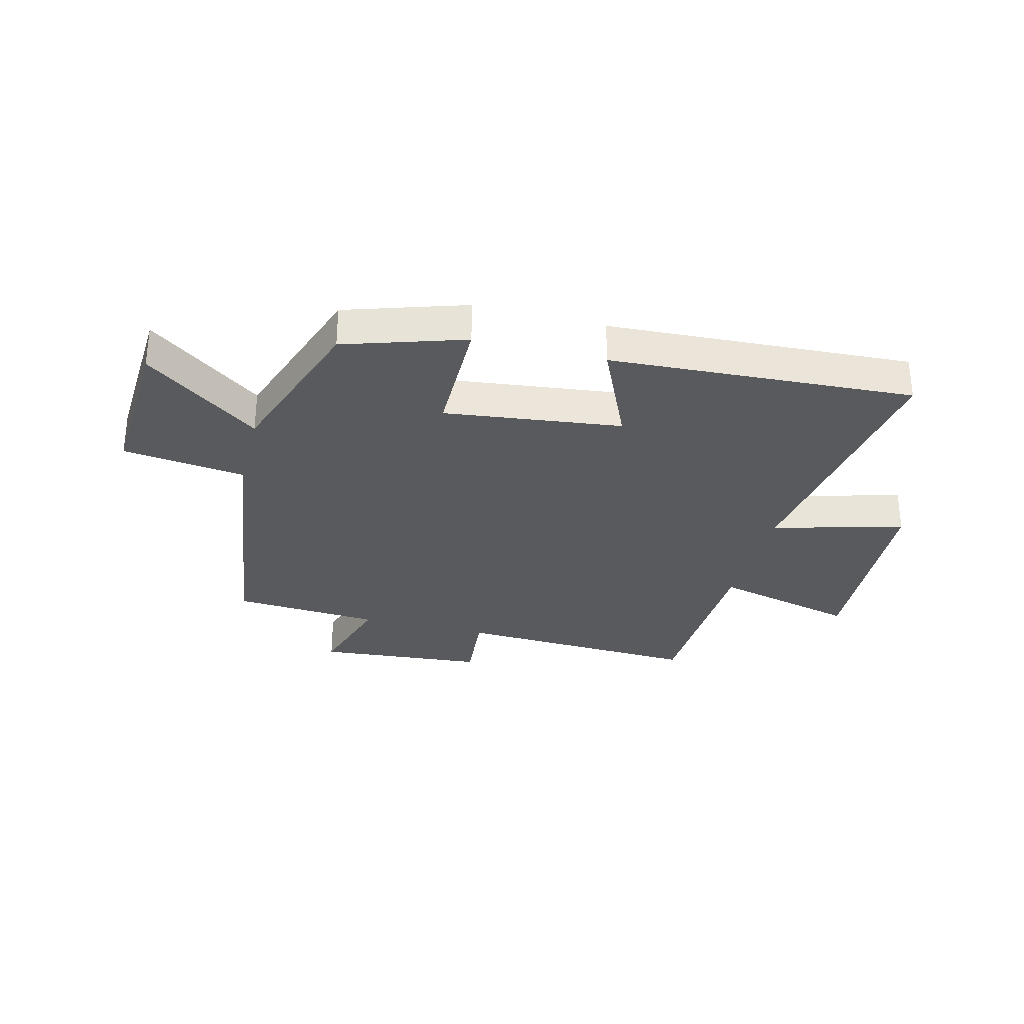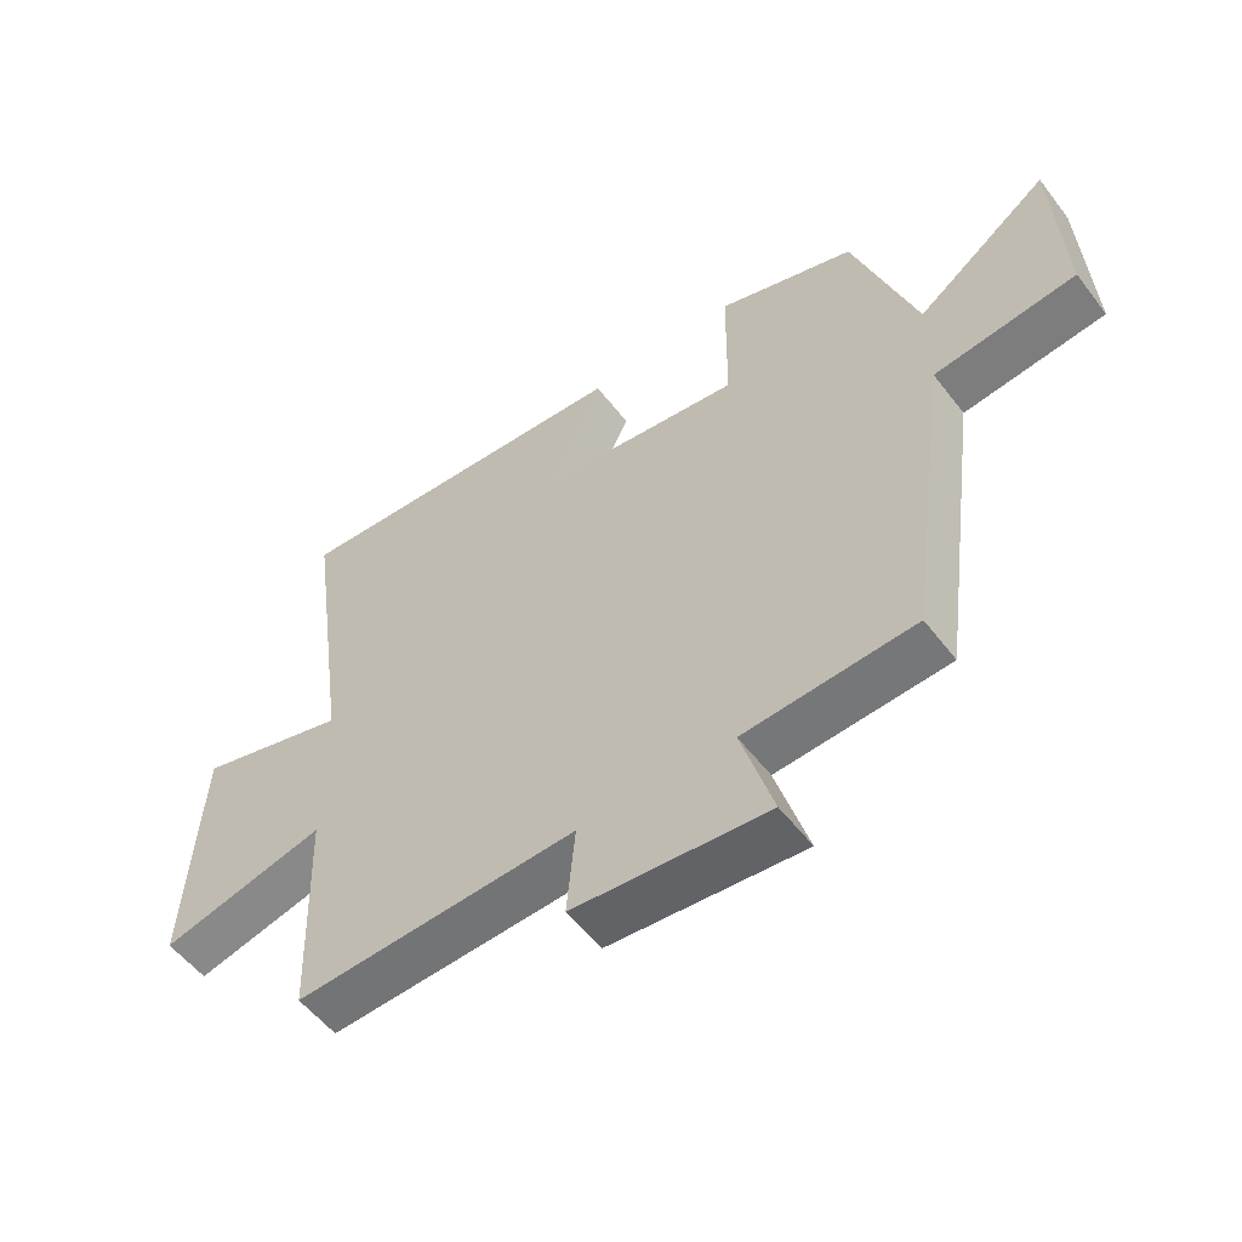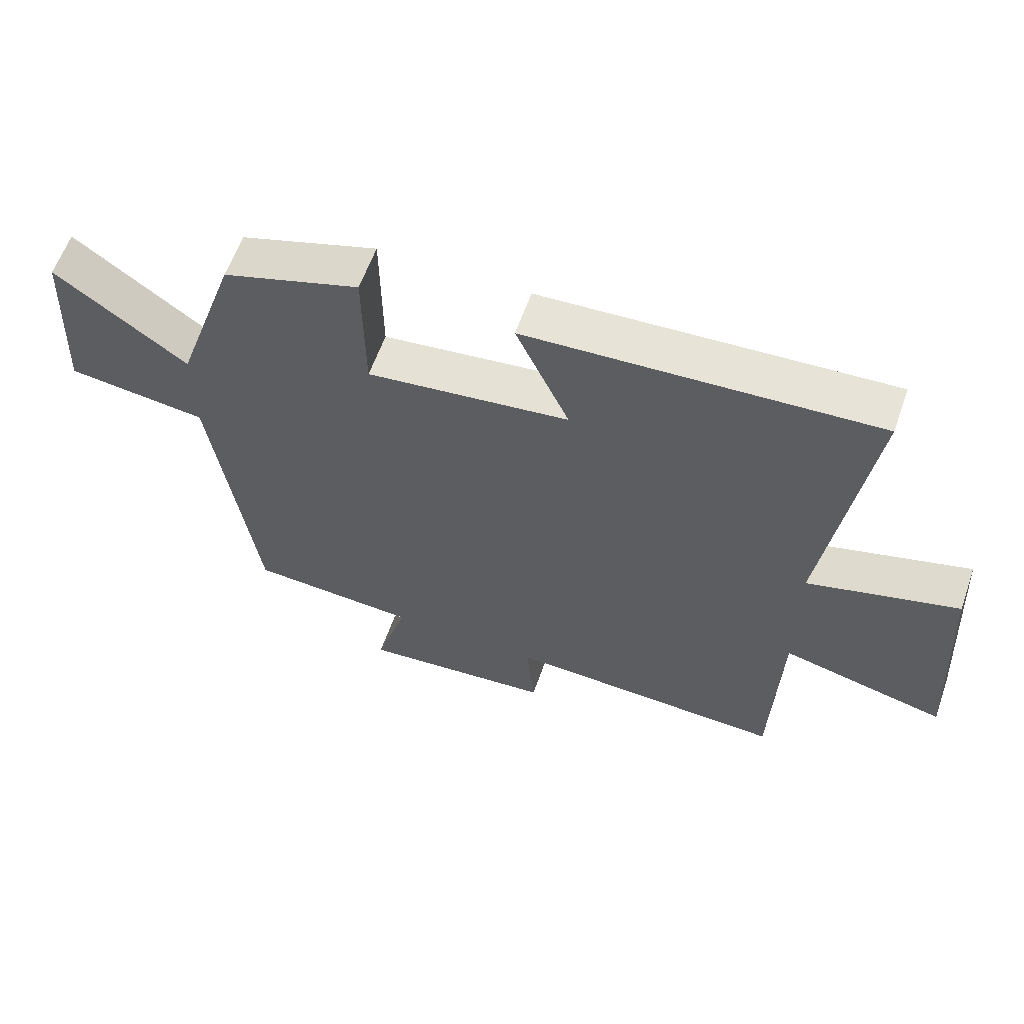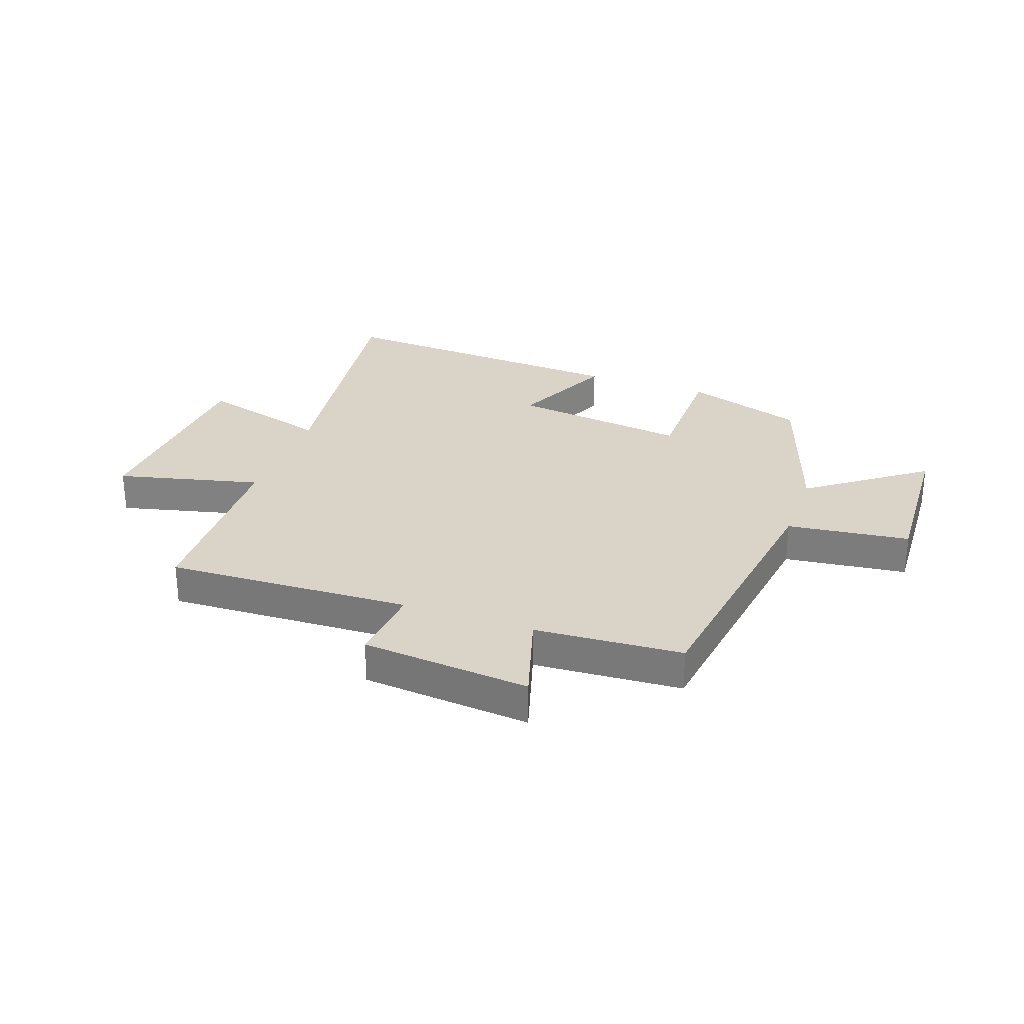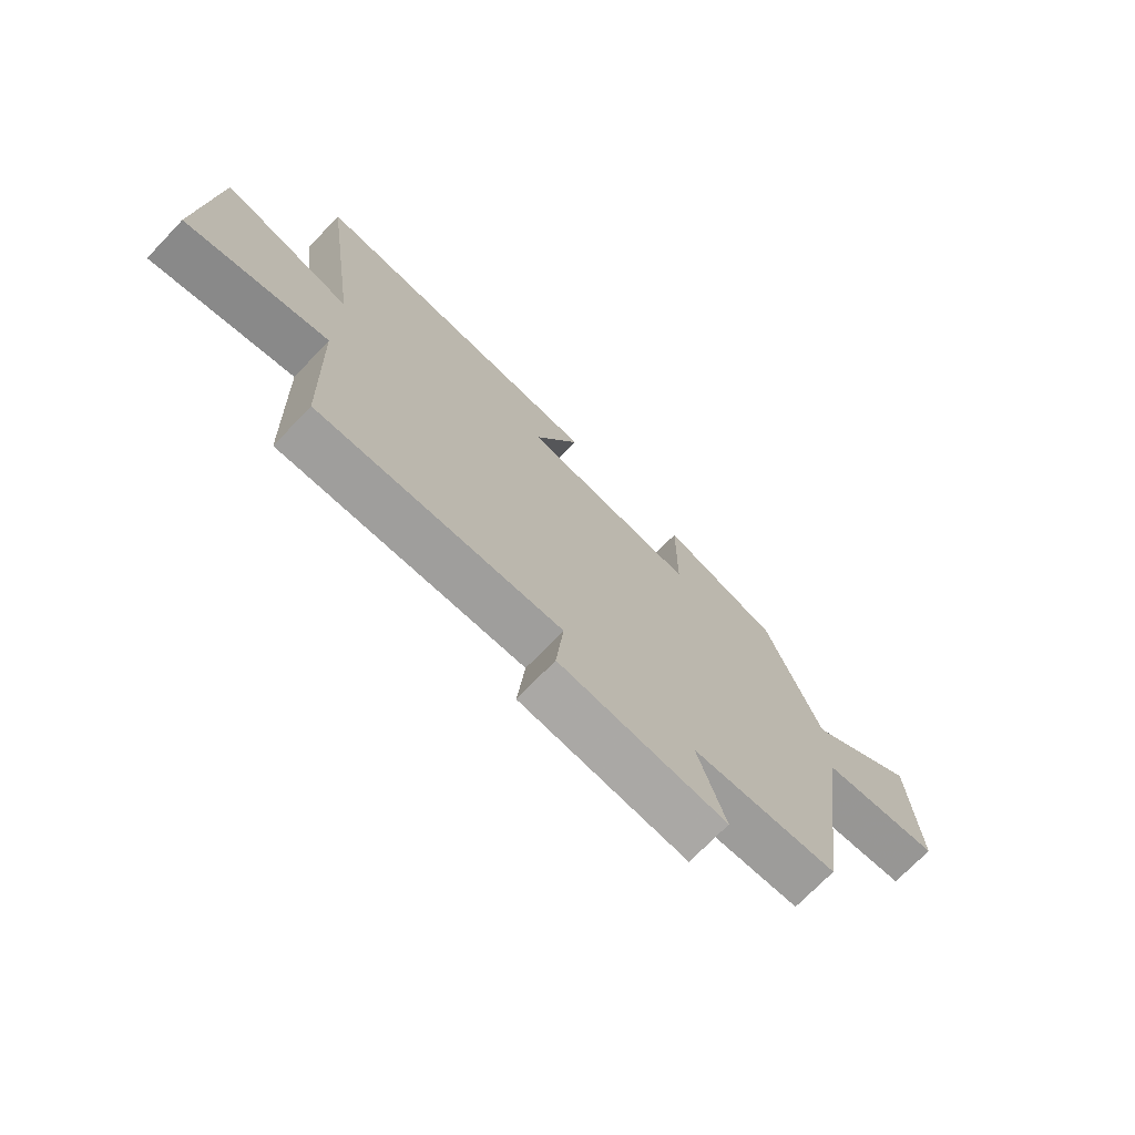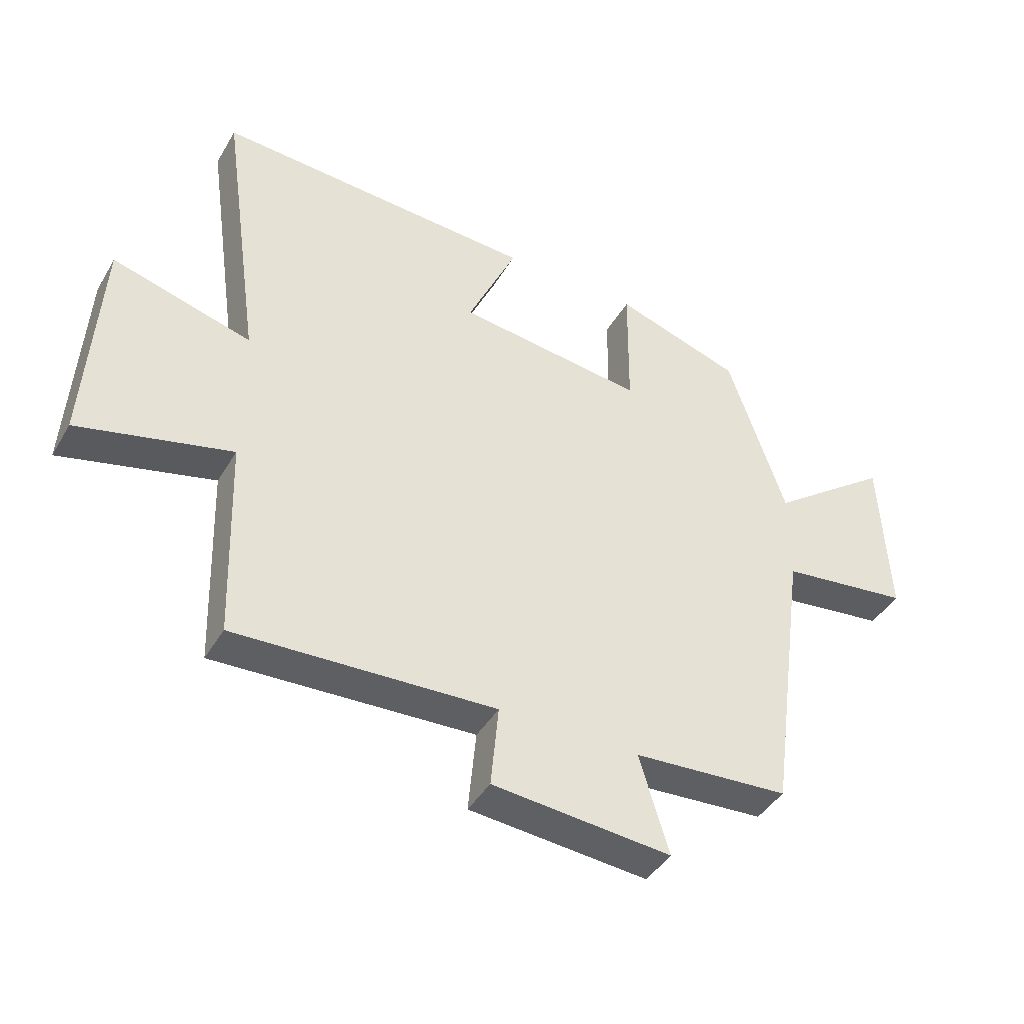
<metadata>
{"format":"obj","ext":"obj","renderer":"f3d","projection":"perspective","resolution":1024,"background":"white","views":[{"elev":-31.0,"azim":-14.4,"up":"+Y"},{"elev":-54.5,"azim":-143.3,"up":"+Z"},{"elev":60.5,"azim":19.4,"up":"+Z"},{"elev":28.8,"azim":-160.2,"up":"+Y"},{"elev":-72.4,"azim":136.1,"up":"+Z"},{"elev":-42.4,"azim":151.7,"up":"+Z"}]}
</metadata>
<code>
v 0.567 0.07 0.53
v 0.5 0.07 0.057
v 0.73 0.07 0.121
v 0.752 0.07 -0.245
v 0.5 0.07 -0.183
v 0.489 0.07 -0.519
v 0.059 0.07 -0.5
v 0.072 0.07 -0.637
v -0.224 0.07 -0.663
v -0.175 0.07 -0.5
v -0.434 0.07 -0.483
v -0.5 0.07 -0.005
v -0.715 0.07 0.022
v -0.701 0.07 0.3
v -0.5 0.07 0.151
v -0.405 0.07 0.432
v -0.195 0.07 0.5
v -0.193 0.07 0.28
v 0.117 0.07 0.318
v 0.035 0.07 0.5
v 0.567 0 0.53
v 0.5 0 0.057
v 0.73 0 0.121
v 0.752 0 -0.245
v 0.5 0 -0.183
v 0.489 0 -0.519
v 0.059 0 -0.5
v 0.072 0 -0.637
v -0.224 0 -0.663
v -0.175 0 -0.5
v -0.434 0 -0.483
v -0.5 0 -0.005
v -0.715 0 0.022
v -0.701 0 0.3
v -0.5 0 0.151
v -0.405 0 0.432
v -0.195 0 0.5
v -0.193 0 0.28
v 0.117 0 0.318
v 0.035 0 0.5
f 19 20 1 2
f 18 19 2
f 15 16 17 18
f 15 18 2
f 12 13 14 15
f 10 11 12 15
f 10 15 2
f 7 8 9 10
f 7 10 2 3
f 5 6 7
f 5 7 3
f 3 4 5
f 22 21 40 39
f 22 39 38
f 38 37 36 35
f 22 38 35
f 35 34 33 32
f 35 32 31 30
f 22 35 30
f 30 29 28 27
f 23 22 30 27
f 27 26 25
f 23 27 25
f 25 24 23
f 1 21 22 2
f 2 22 23 3
f 3 23 24 4
f 4 24 25 5
f 5 25 26 6
f 6 26 27 7
f 7 27 28 8
f 8 28 29 9
f 9 29 30 10
f 10 30 31 11
f 11 31 32 12
f 12 32 33 13
f 13 33 34 14
f 14 34 35 15
f 15 35 36 16
f 16 36 37 17
f 17 37 38 18
f 18 38 39 19
f 19 39 40 20
f 20 40 21 1

</code>
